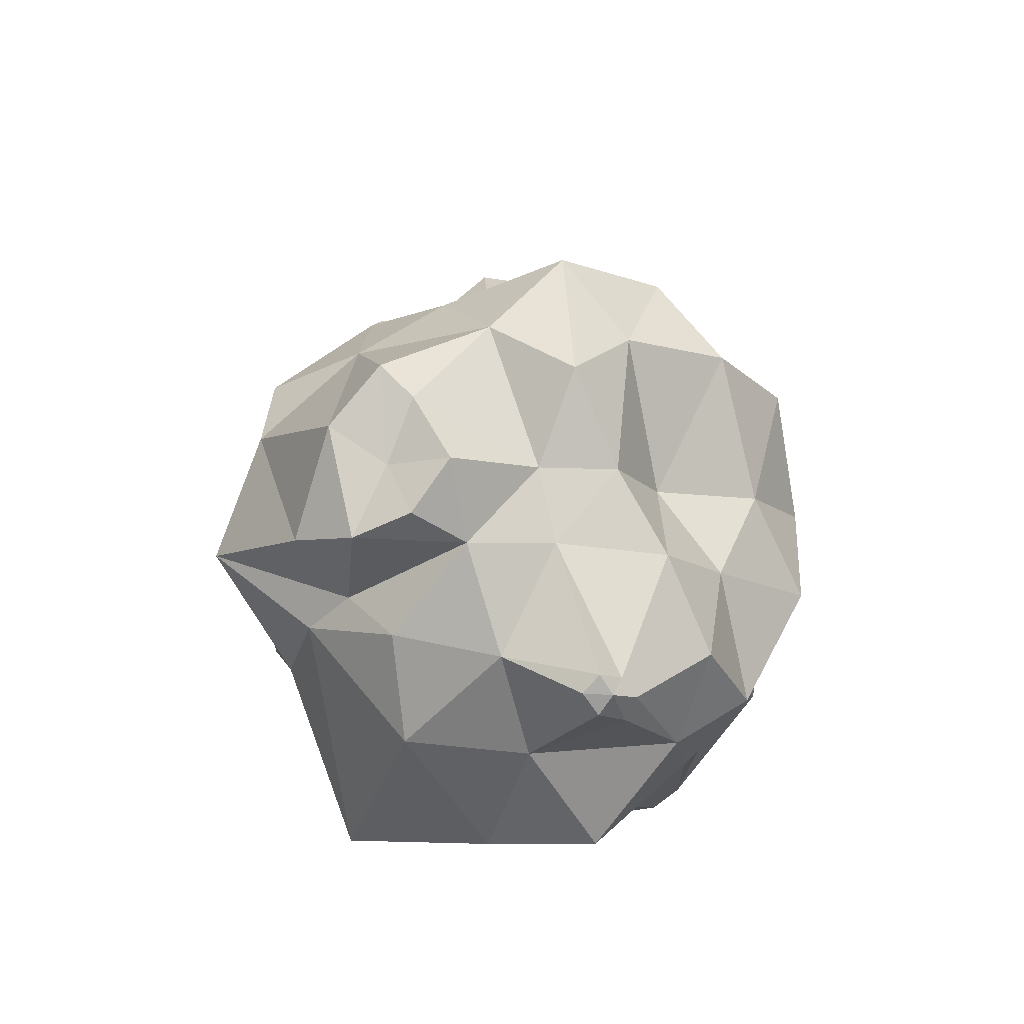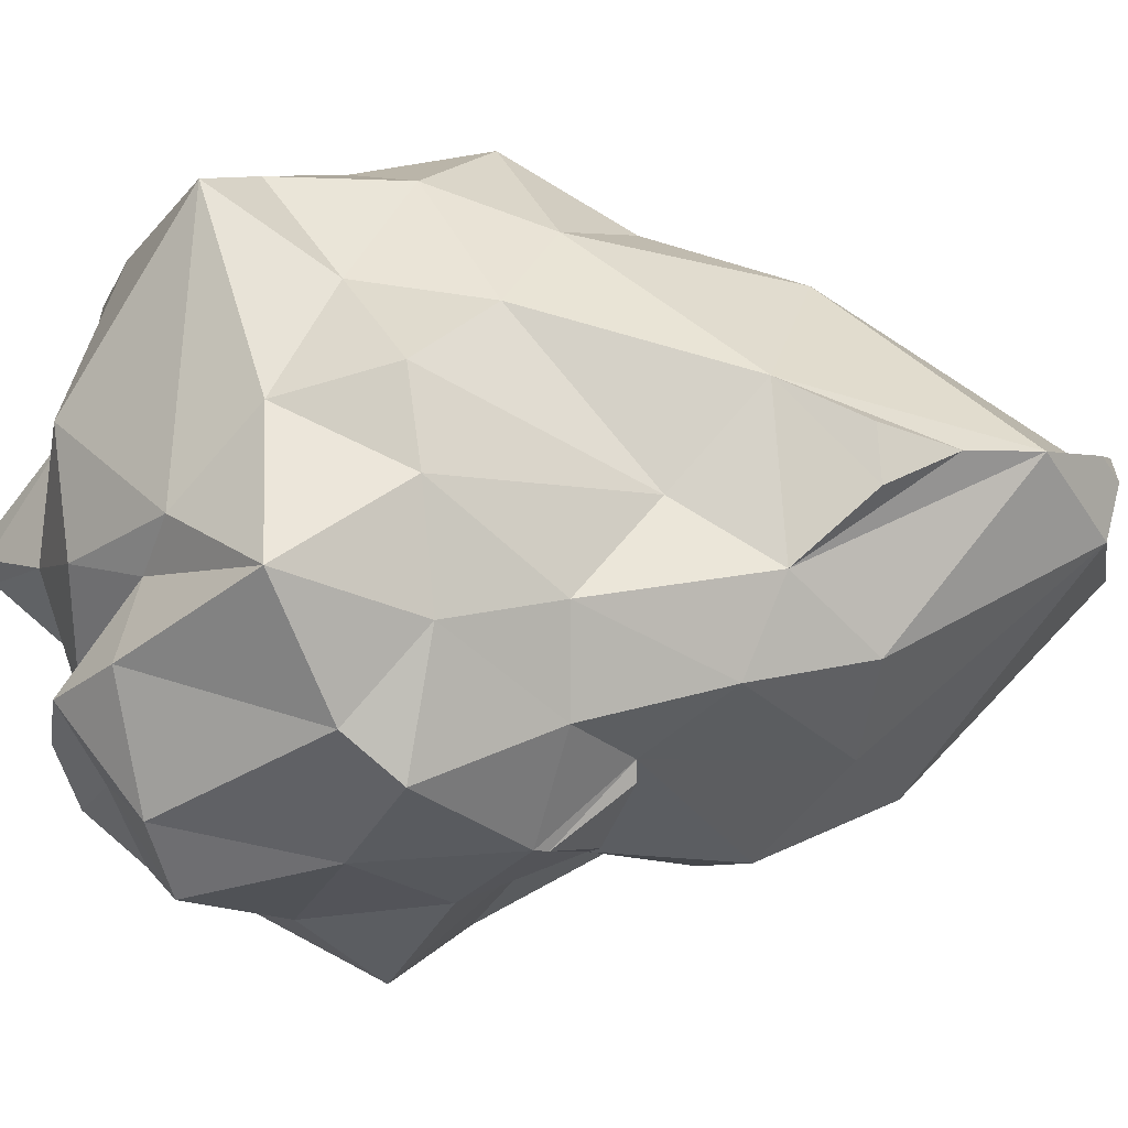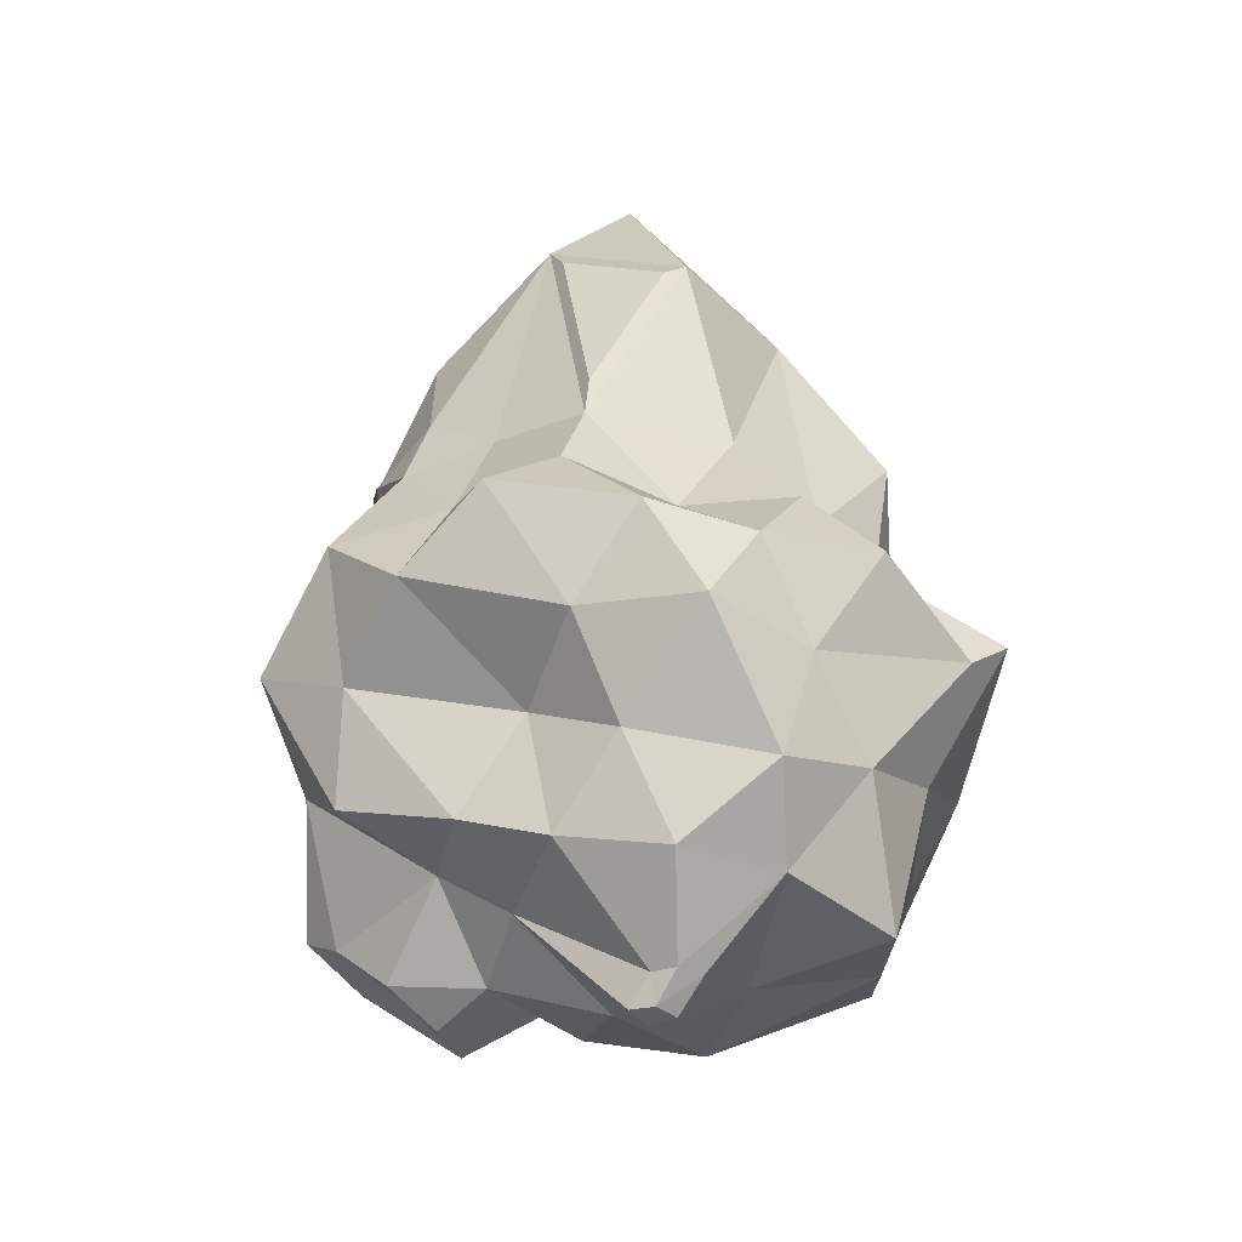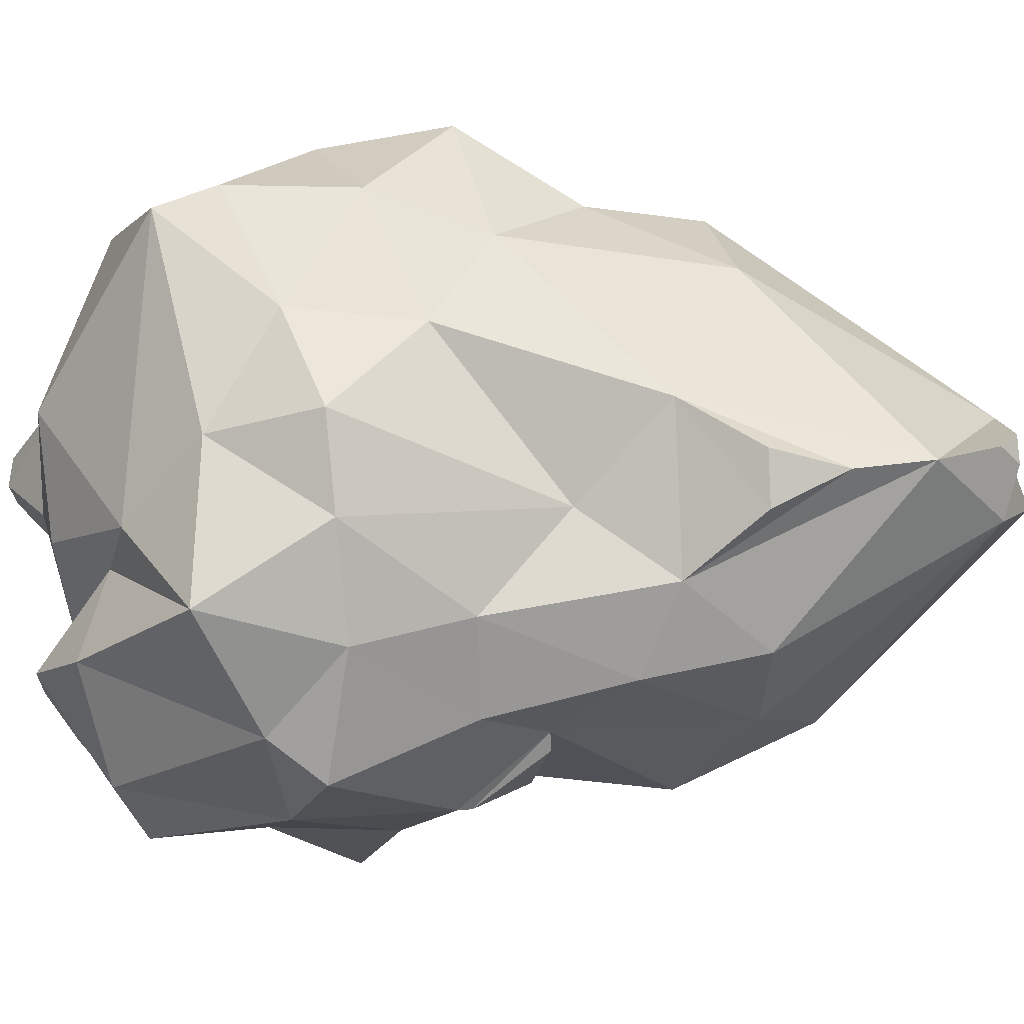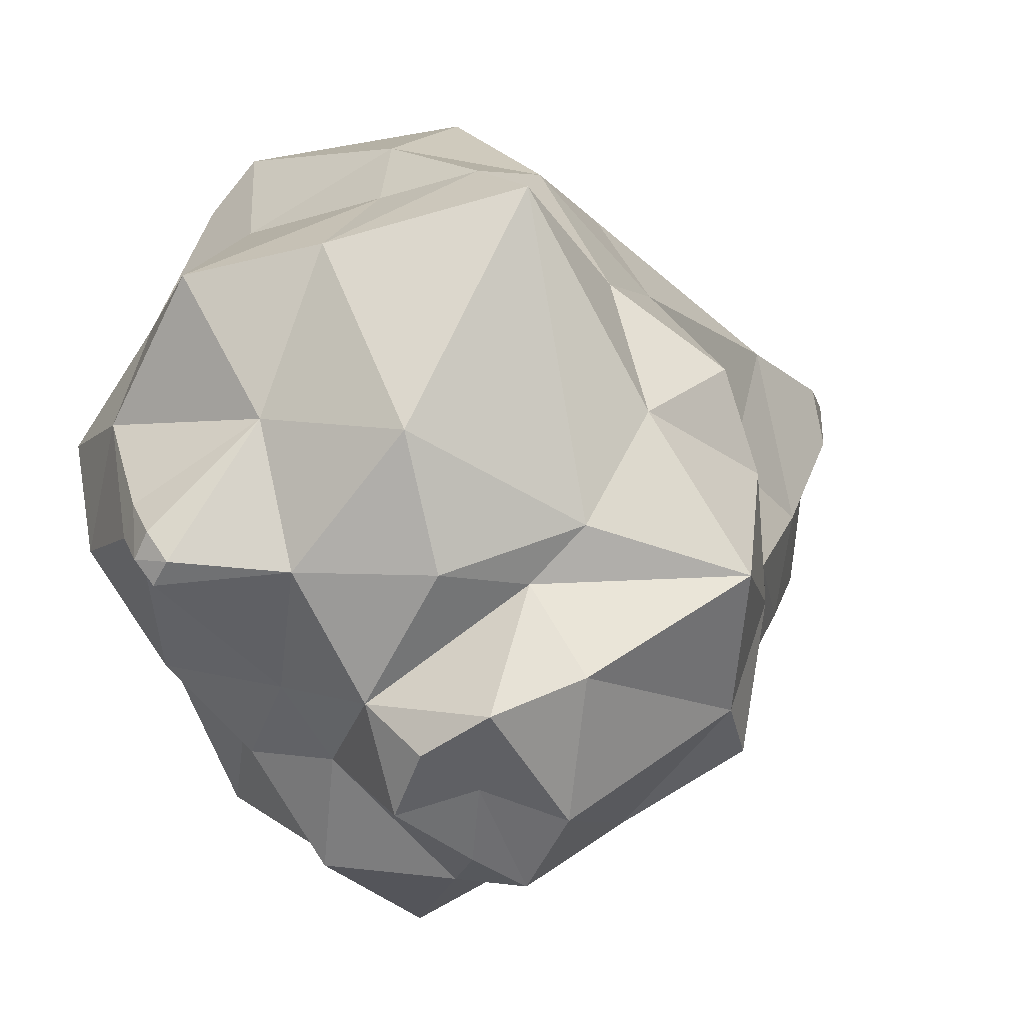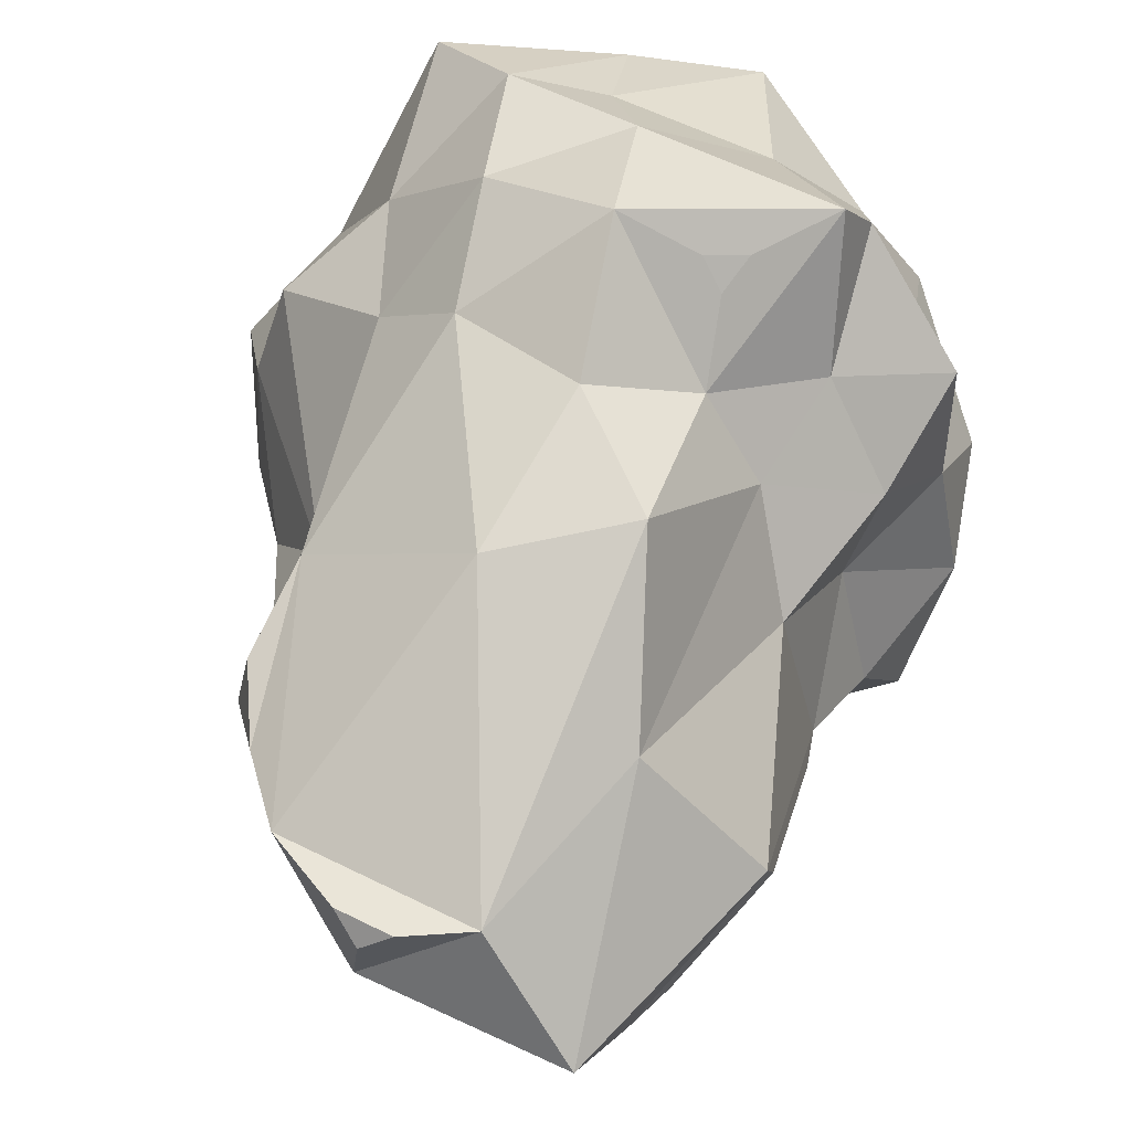
<metadata>
{"format":"obj","ext":"obj","renderer":"f3d","projection":"perspective","resolution":1024,"background":"white","views":[{"elev":-69.3,"azim":174.7,"up":"+Y"},{"elev":-1.9,"azim":85.0,"up":"+Z"},{"elev":-36.3,"azim":-104.3,"up":"+Y"},{"elev":12.4,"azim":92.7,"up":"+Z"},{"elev":6.1,"azim":25.0,"up":"+Z"},{"elev":48.1,"azim":-171.1,"up":"+Z"}]}
</metadata>
<code>
o CUPIC_ICEBERG
v -44.55 251.6 86.79
v -32.55 356.5 -3.051
v -103.3 247.9 12.28
v 11.22 330.7 56
v 68.55 330.3 12.41
v -36.39 175.3 155
v 111.1 290.7 53.11
v 126.5 209.8 -43.84
v 64.1 337.8 41.66
v 47.43 338 54.34
v 76.48 326.3 53.5
v 35.69 191.9 138.6
v 3.277 110.5 167
v 143.7 163.5 -3.007
v 123.9 158.7 86.56
v 128.9 108.8 31.02
v 146.6 206.2 34.77
v 130.5 246.9 52.03
v 140.3 204.7 64.33
v 110.6 35.41 121.3
v 169.1 -10.29 88.11
v 67.59 66.21 159.3
v 141.3 142.5 -54.88
v 163.4 62.69 -17.34
v 153.6 63.52 -72.93
v 187 1.376 -27.18
v 180.3 -10.48 -100
v 184.5 -4.33 36.96
v 85.03 205 -91.59
v 117.2 97.22 -89.8
v 48.87 160.9 -141.9
v 44.03 81.55 -136.2
v 11.18 138.7 -145.5
v 117.9 57.28 -131.7
v 67.46 85.52 -133.3
v 114.5 97.6 -100.7
v 122.5 49.53 -131
v 14.15 239.2 -113.2
v -47.81 293.9 -57.61
v -20.92 165.1 -121
v -41.94 106.1 -138.1
v -64.26 124.1 -90.58
v -89.35 51.18 -117.2
v -113.1 138.6 -47.93
v -105.5 238.2 -1.569
v -64.44 272.2 -53.27
v -113.6 113.3 -50.4
v -135 61.62 -68.3
v -152.2 22.9 -113.2
v -173.5 10.44 -34.36
v -118.7 53.66 0.4299
v -161.5 9.948 32.28
v -95.46 125.3 40.32
v -135.5 60.06 65.42
v -162.4 9.266 100.7
v -78.14 89.78 94.25
v -49.74 77.57 136.6
v -104.1 39.84 118.8
v 75.45 -170.9 66.82
v 22.34 -181.5 -3e-05
v 88.56 -163.2 -2.7e-05
v -37.09 -210.4 19.13
v -44.44 -209.7 5.687
v -26.26 -211 5.687
v -1.012 -168.8 69.21
v 17.14 -140.4 150
v -55 -193.5 29.06
v -59.82 -194.3 13.13
v -49.7 -155.9 134.8
v -92.93 -151.3 62.03
v 17.24 -82.29 171.3
v 119.6 -37.73 129.6
v 154.4 -72.63 71.13
v 105.9 -103.4 176.6
v 141.5 -116.5 20.94
v 66.46 -74.94 184.2
v 206.5 -72.5 -4.111
v 185 -40.44 -74.56
v 116.8 -167.7 -62.41
v 137.3 -125.7 -116.6
v 152.2 -139.3 -46.22
v 117.9 -127.5 -6.635
v 126.5 -36.28 -136.2
v 100 -144.2 -101.7
v 87.99 -126.6 -139.6
v 109.6 -112.6 -153.3
v 8.788 -118.6 -99.29
v -7.971 -96.78 -158.1
v 45.54 -58.6 -167.7
v 62.89 -157.9 -114.6
v 83.03 -170.8 -82.68
v 48.77 -160 -62.66
v -39.83 -112.6 -100.4
v -5.126 -143.8 -60.9
v -74.18 -136.2 -56.4
v -49.86 -193.4 1.678
v -35.24 -208.4 -6.153
v -43.04 -42.82 -162.8
v -70.9 -61.13 -69.46
v -107.2 -13.1 -147.9
v -137.1 -38.19 -62.52
v -114 -91.78 -29.98
v -106.4 -152.2 -2.5e-05
v -175.3 -45.18 -0.324
v -139.9 -44.67 66.38
v -139 -112.3 47.22
v -114.7 -18.86 163.8
v -107.8 -91.16 106
v -63.37 -68.61 153.7
v -1.863 -32.96 196.2
v -102.9 4.104 191.1
v -1.401 40.57 209
v -63.13 33.26 183.3
v -42.09 40.82 187
v -52.11 48.49 172
v 65.68 -1.235 183.1
v 0.3528 65.64 -135
v 75.61 16.15 -158.2
v 2.352 -12.83 -203
v -64.02 32.54 -179.5
f 1 2 3
f 4 5 2
f 2 1 4
f 6 4 1
f 7 8 5
f 9 10 11
f 12 7 4
f 4 6 12
f 13 12 6
f 7 14 8
f 15 16 14
f 17 18 19
f 12 15 7
f 20 21 16
f 16 15 20
f 22 20 15
f 15 12 22
f 13 22 12
f 14 23 8
f 24 25 23
f 23 14 24
f 16 24 14
f 26 27 25
f 25 24 26
f 28 26 24
f 24 16 28
f 21 28 16
f 23 29 8
f 30 31 29
f 29 23 30
f 25 30 23
f 32 33 31
f 31 30 32
f 34 35 36
f 30 25 37
f 27 37 25
f 29 5 8
f 38 2 5
f 5 29 38
f 31 38 29
f 39 3 2
f 2 38 39
f 40 39 38
f 38 31 40
f 33 40 31
f 41 40 33
f 42 39 40
f 40 41 42
f 43 42 41
f 44 45 46
f 39 42 47
f 48 47 42
f 42 43 48
f 49 48 43
f 50 48 49
f 51 47 48
f 48 50 51
f 52 51 50
f 53 3 47
f 47 51 53
f 54 53 51
f 51 52 54
f 55 54 52
f 53 1 3
f 56 6 1
f 1 53 56
f 54 56 53
f 57 13 6
f 6 56 57
f 58 57 56
f 56 54 58
f 55 58 54
f 59 60 61
f 62 63 64
f 60 59 65
f 66 65 59
f 67 68 63
f 63 62 67
f 69 70 65
f 65 66 69
f 71 69 66
f 72 73 21
f 74 75 73
f 73 72 74
f 76 74 72
f 59 61 75
f 75 74 59
f 66 59 74
f 74 76 66
f 71 66 76
f 73 28 21
f 77 26 28
f 28 73 77
f 75 77 73
f 78 27 26
f 26 77 78
f 79 80 81
f 77 75 82
f 61 82 75
f 78 83 27
f 84 85 86
f 86 80 84
f 79 84 80
f 87 88 89
f 85 84 90
f 91 90 84
f 84 79 91
f 61 92 82
f 87 93 88
f 94 95 93
f 93 87 94
f 92 94 87
f 63 68 96
f 96 97 63
f 64 63 97
f 94 92 60
f 61 60 92
f 93 98 88
f 99 100 98
f 98 93 99
f 95 99 93
f 101 49 100
f 100 99 101
f 102 101 99
f 99 95 102
f 103 102 95
f 101 50 49
f 104 52 50
f 50 101 104
f 102 104 101
f 105 55 52
f 52 104 105
f 106 105 104
f 104 102 106
f 103 106 102
f 105 107 55
f 108 109 107
f 107 105 108
f 106 108 105
f 69 71 109
f 109 108 69
f 70 69 108
f 108 106 70
f 103 70 106
f 110 109 71
f 111 107 109
f 109 110 111
f 112 111 110
f 58 55 107
f 107 111 58
f 57 58 111
f 113 114 115
f 13 57 112
f 20 72 21
f 116 76 72
f 72 20 116
f 22 116 20
f 110 71 76
f 76 116 110
f 112 110 116
f 116 22 112
f 13 112 22
f 32 117 33
f 118 119 117
f 117 32 118
f 37 118 32
f 89 88 119
f 119 118 89
f 83 89 118
f 118 37 83
f 27 83 37
f 117 41 33
f 120 43 41
f 41 117 120
f 119 120 117
f 100 49 43
f 43 120 100
f 98 100 120
f 120 119 98
f 88 98 119
f 82 81 77
f 81 78 77
f 86 89 83
f 80 83 78
f 85 87 89
f 90 92 87
f 92 79 82
f 65 64 60
f 68 70 103
f 67 65 70
f 96 103 95
f 94 96 95
f 60 97 94
f 47 46 39
f 3 44 47
f 46 3 39
f 34 30 37
f 32 34 37
f 30 35 32
f 113 57 111
f 112 113 111
f 57 114 112
f 17 15 14
f 18 14 7
f 15 18 7
f 5 11 7
f 10 5 4
f 11 4 7
f 82 79 81
f 81 80 78
f 86 85 89
f 80 86 83
f 85 90 87
f 90 91 92
f 92 91 79
f 65 62 64
f 68 67 70
f 67 62 65
f 96 68 103
f 94 97 96
f 60 64 97
f 47 44 46
f 3 45 44
f 46 45 3
f 34 36 30
f 32 35 34
f 30 36 35
f 113 115 57
f 112 114 113
f 57 115 114
f 17 19 15
f 18 17 14
f 15 19 18
f 5 9 11
f 10 9 5
f 11 10 4

</code>
